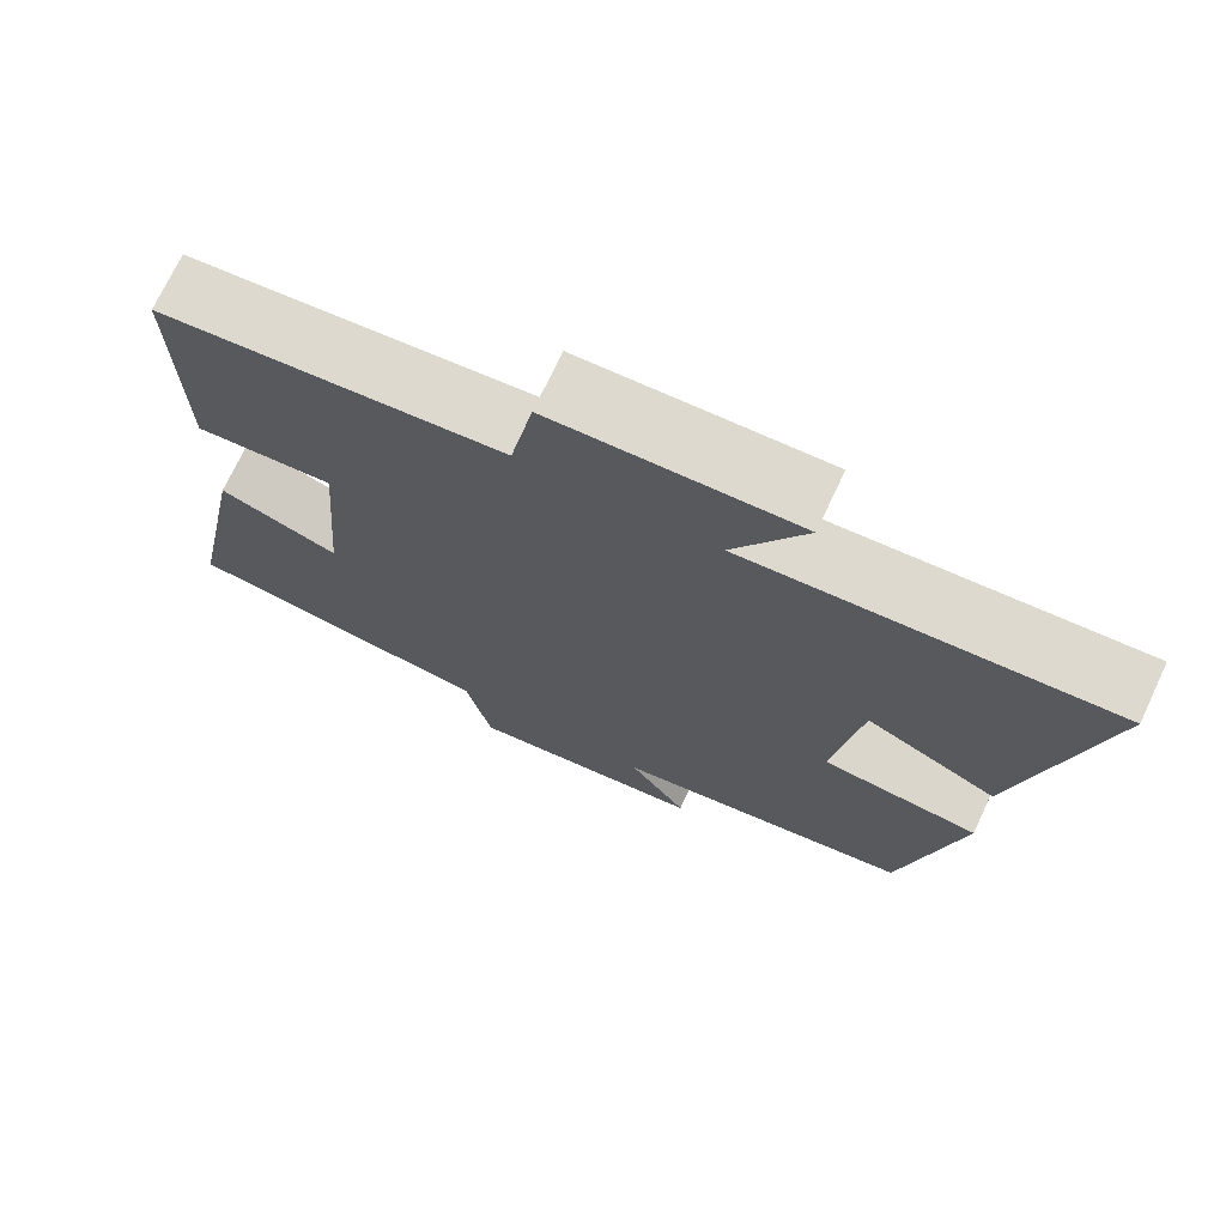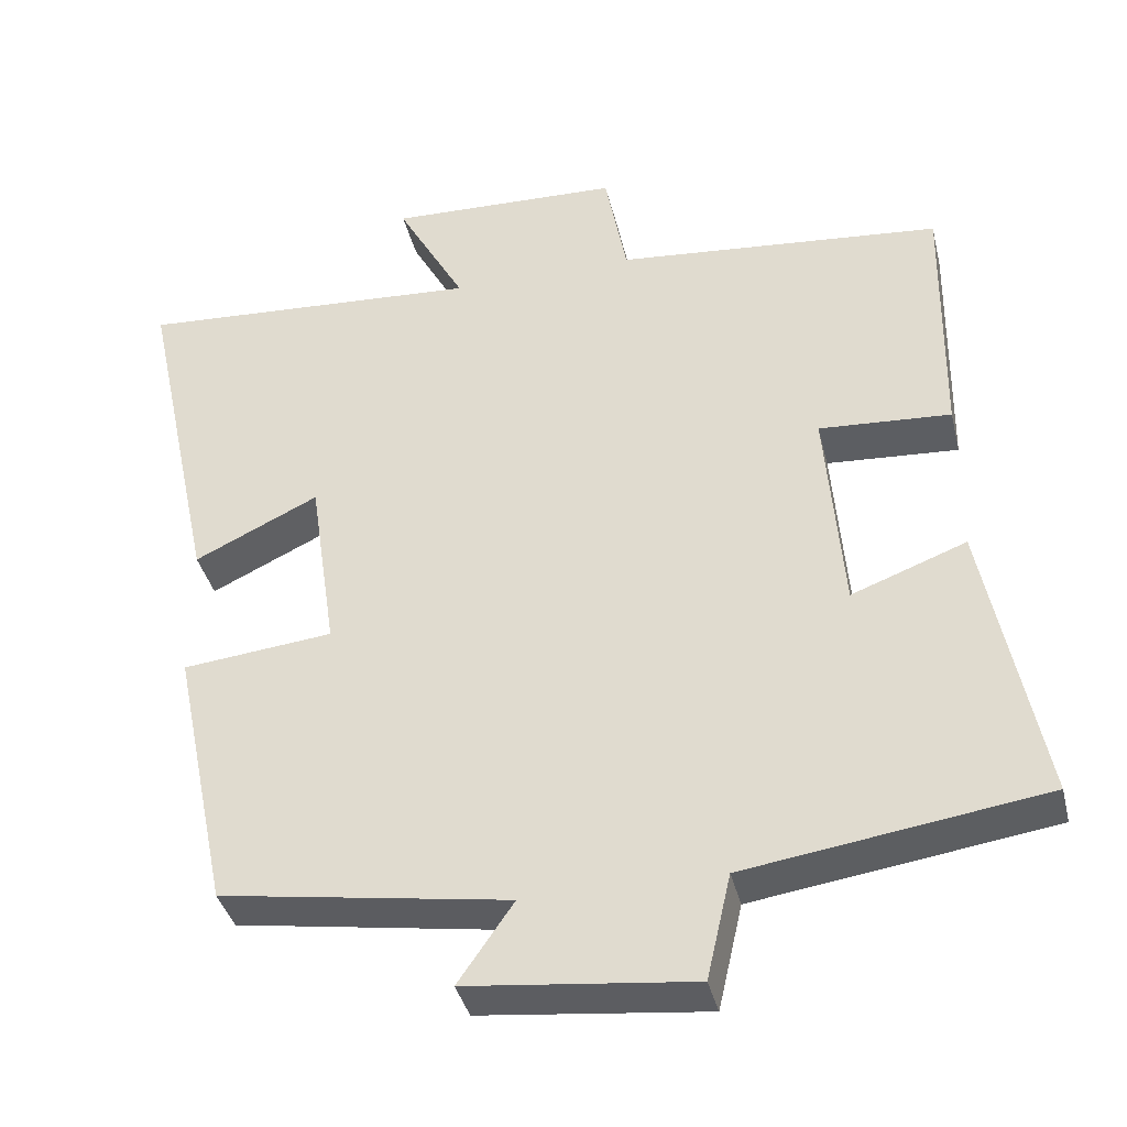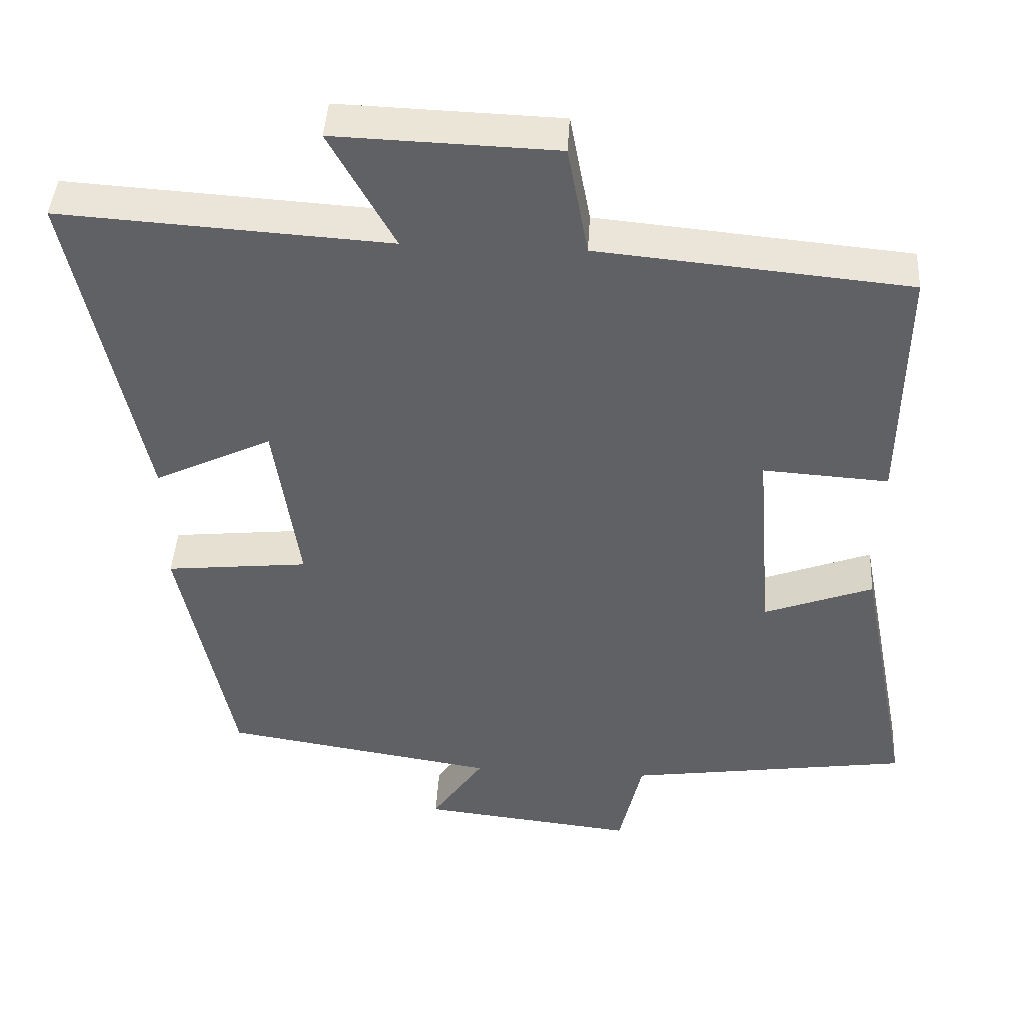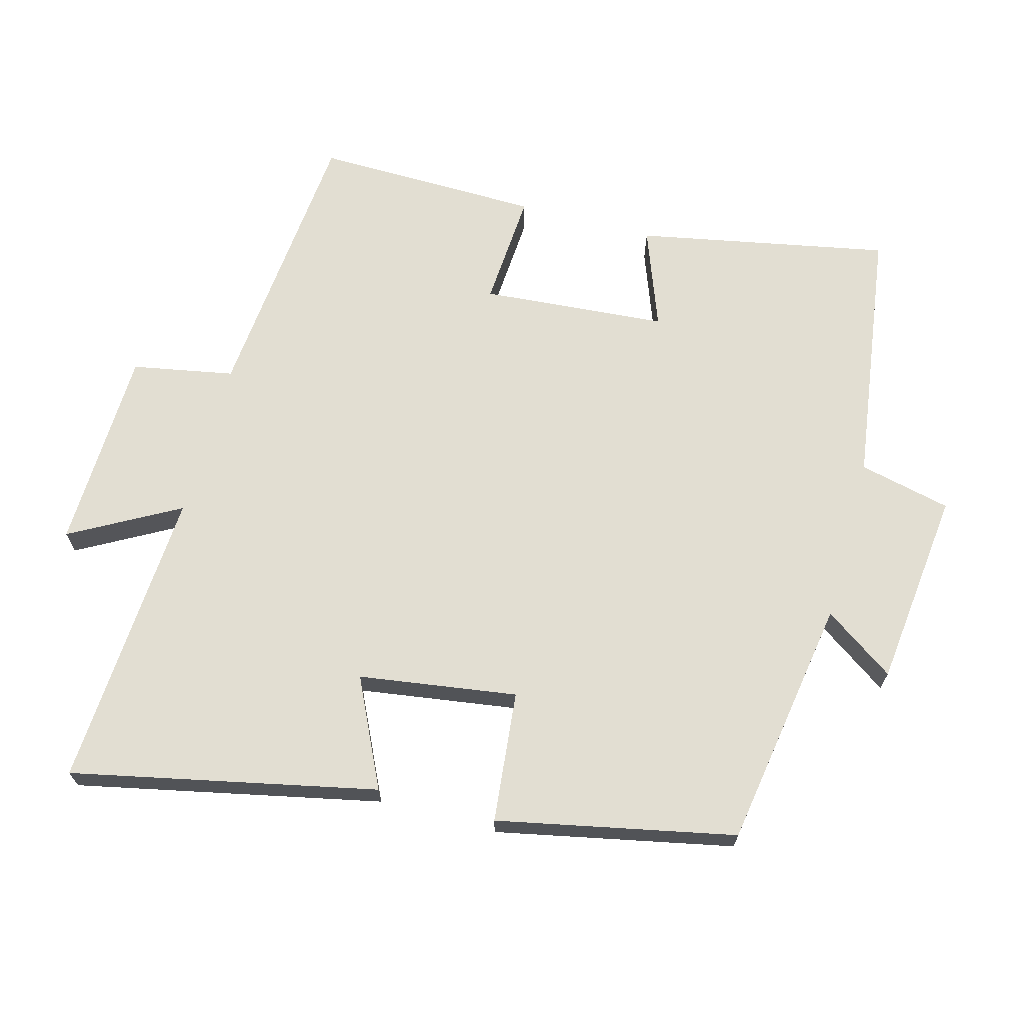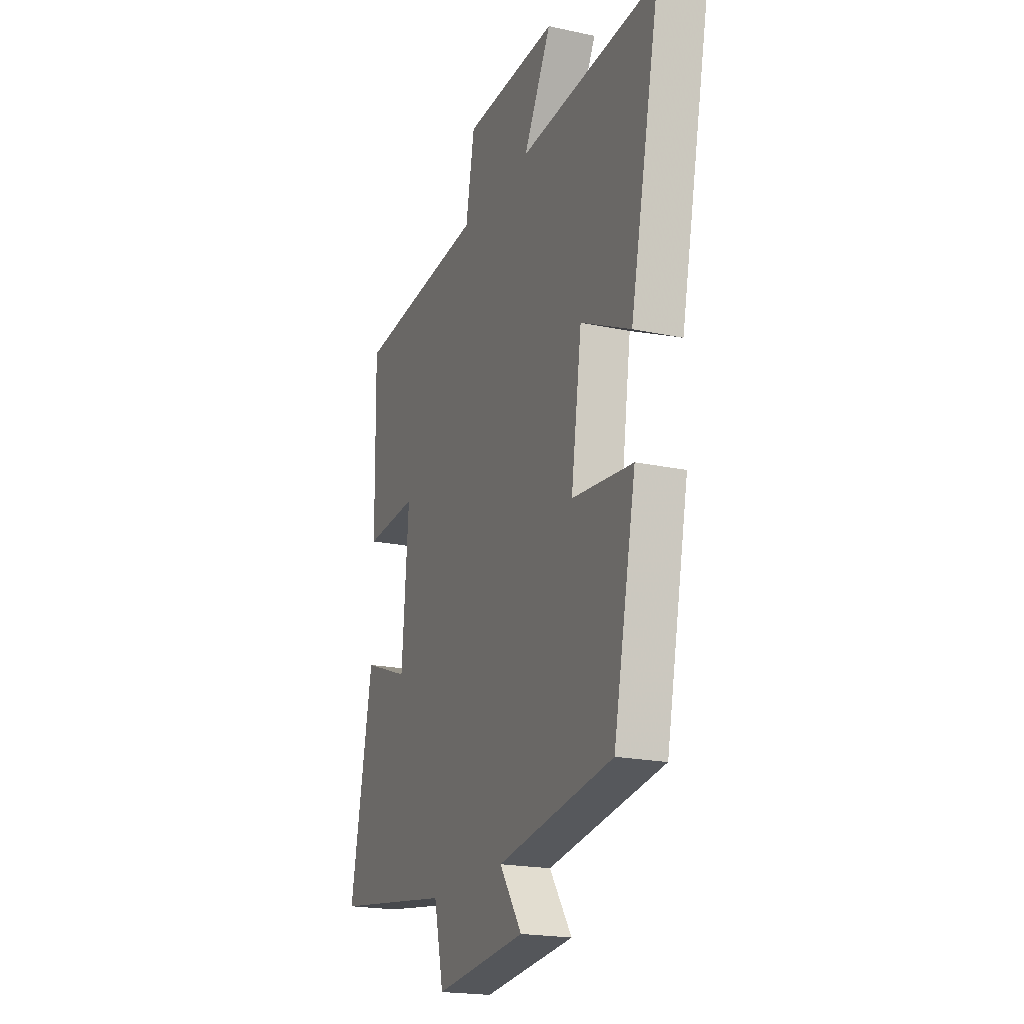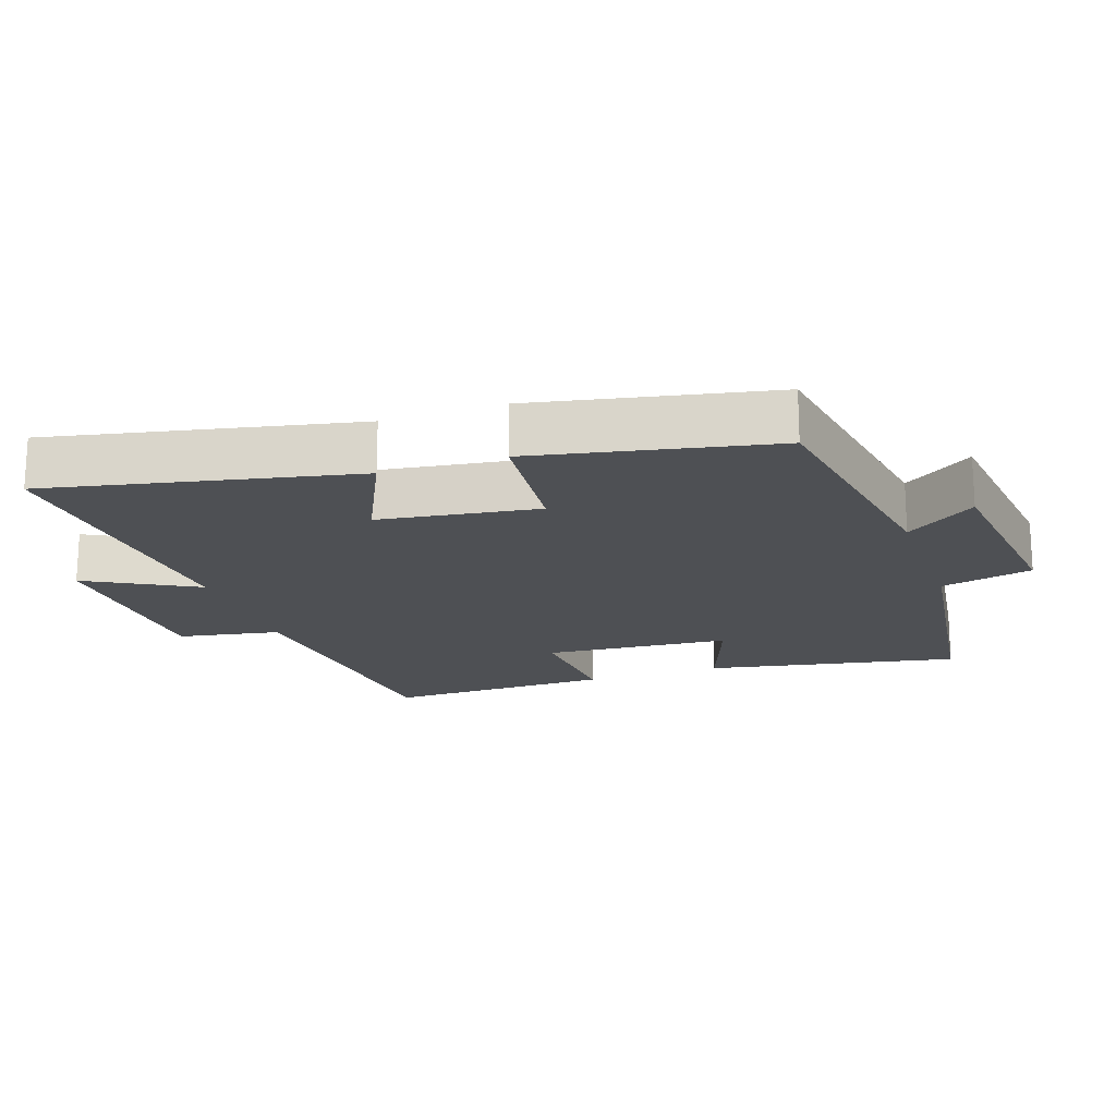
<metadata>
{"format":"obj","ext":"obj","renderer":"f3d","projection":"perspective","resolution":1024,"background":"white","views":[{"elev":72.1,"azim":25.2,"up":"+Z"},{"elev":-38.4,"azim":-166.5,"up":"+Z"},{"elev":43.2,"azim":-176.6,"up":"+Z"},{"elev":68.0,"azim":105.2,"up":"+Y"},{"elev":-20.0,"azim":68.3,"up":"+Z"},{"elev":-18.5,"azim":109.2,"up":"+Y"}]}
</metadata>
<code>
v -0.572 0.07 -0.445
v -0.5 0.07 -0.076
v -0.353 0.07 -0.131
v -0.331 0.07 0.141
v -0.5 0.07 0.13
v -0.505 0.07 0.461
v -0.086 0.07 0.5
v -0.058 0.07 0.649
v 0.24 0.07 0.659
v 0.152 0.07 0.5
v 0.595 0.07 0.528
v 0.5 0.07 0.082
v 0.341 0.07 0.158
v 0.307 0.07 -0.074
v 0.5 0.07 -0.094
v 0.428 0.07 -0.442
v 0.059 0.07 -0.5
v 0.13 0.07 -0.603
v -0.16 0.07 -0.635
v -0.191 0.07 -0.5
v -0.572 0 -0.445
v -0.5 0 -0.076
v -0.353 0 -0.131
v -0.331 0 0.141
v -0.5 0 0.13
v -0.505 0 0.461
v -0.086 0 0.5
v -0.058 0 0.649
v 0.24 0 0.659
v 0.152 0 0.5
v 0.595 0 0.528
v 0.5 0 0.082
v 0.341 0 0.158
v 0.307 0 -0.074
v 0.5 0 -0.094
v 0.428 0 -0.442
v 0.059 0 -0.5
v 0.13 0 -0.603
v -0.16 0 -0.635
v -0.191 0 -0.5
f 17 18 19 20
f 17 20 1
f 16 17 1
f 15 16 1
f 14 15 1
f 13 14 1
f 10 11 12 13
f 10 13 1
f 7 8 9 10
f 6 7 10
f 5 6 10
f 4 5 10
f 3 4 10
f 3 10 1
f 1 2 3
f 40 39 38 37
f 21 40 37
f 21 37 36
f 21 36 35
f 21 35 34
f 21 34 33
f 33 32 31 30
f 21 33 30
f 30 29 28 27
f 30 27 26
f 30 26 25
f 30 25 24
f 30 24 23
f 21 30 23
f 23 22 21
f 1 21 22 2
f 2 22 23 3
f 3 23 24 4
f 4 24 25 5
f 5 25 26 6
f 6 26 27 7
f 7 27 28 8
f 8 28 29 9
f 9 29 30 10
f 10 30 31 11
f 11 31 32 12
f 12 32 33 13
f 13 33 34 14
f 14 34 35 15
f 15 35 36 16
f 16 36 37 17
f 17 37 38 18
f 18 38 39 19
f 19 39 40 20
f 20 40 21 1

</code>
